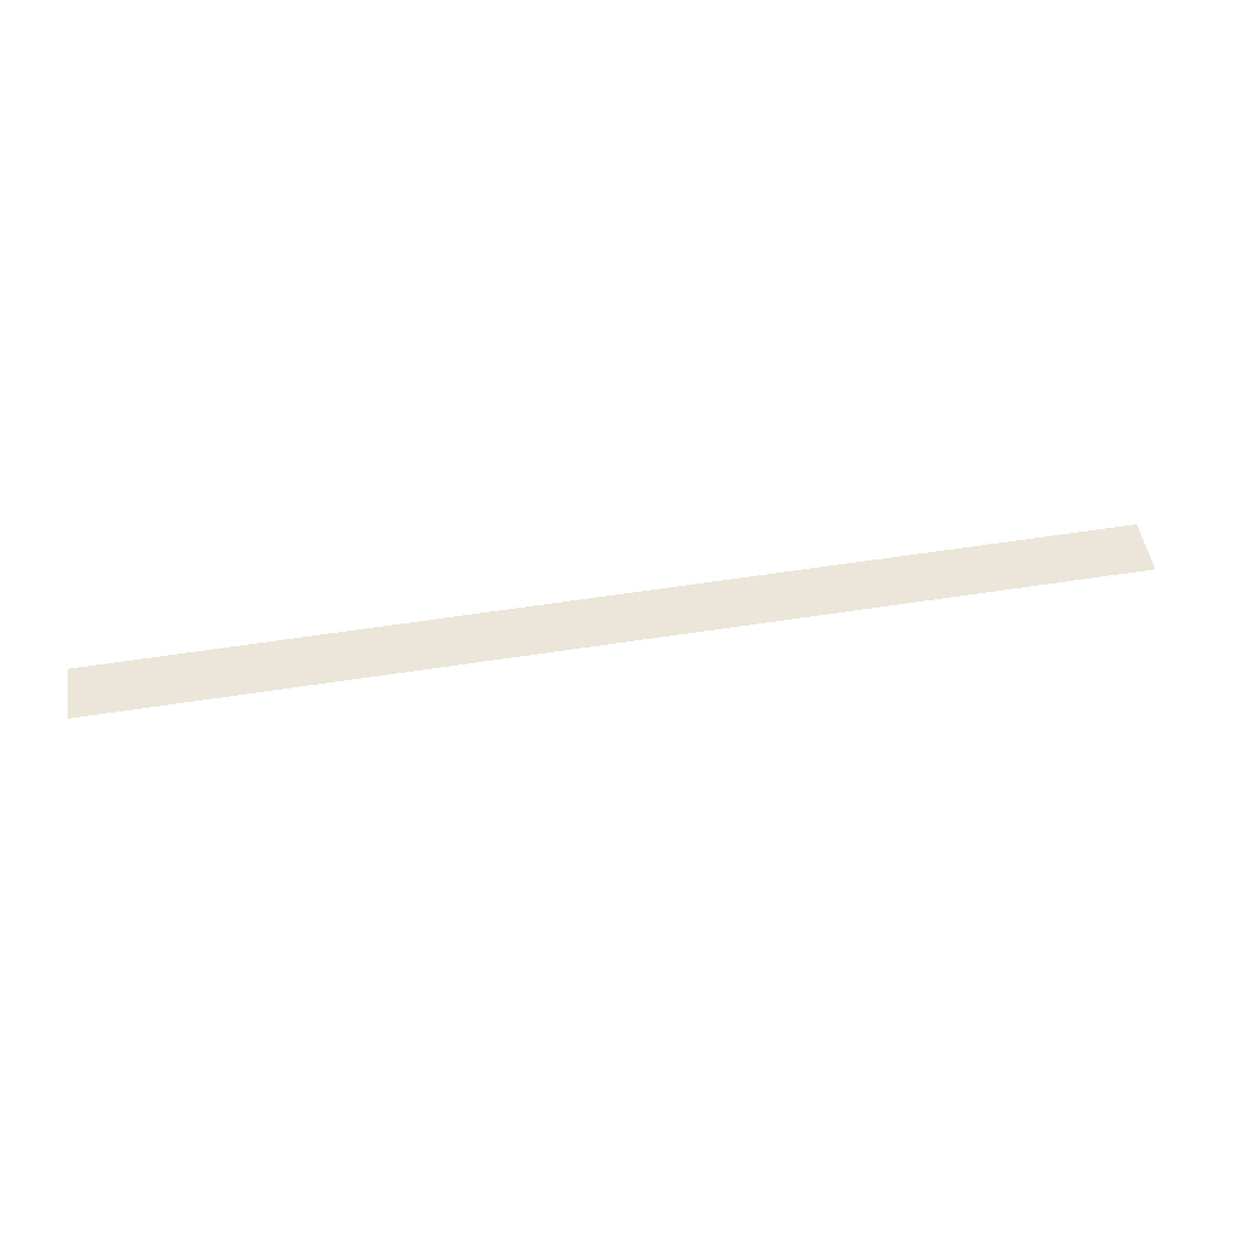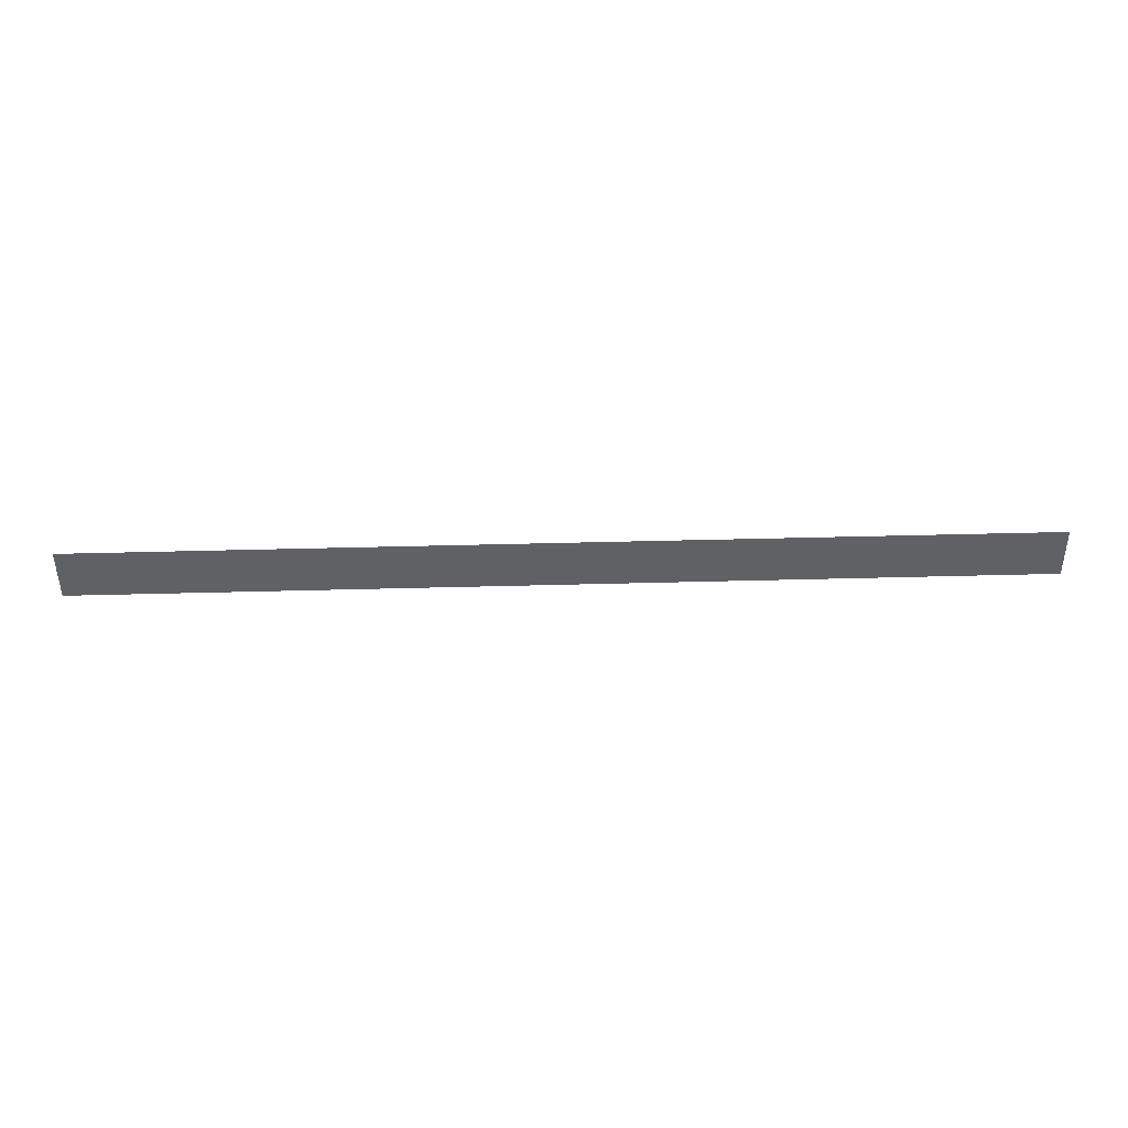
<metadata>
{"format":"obj","ext":"obj","renderer":"f3d","projection":"perspective","resolution":1024,"background":"white","views":[{"elev":58.3,"azim":170.9,"up":"+Y"},{"elev":47.6,"azim":178.3,"up":"+Z"}]}
</metadata>
<code>
o #ID3085
v -0.6727 0.01426 -0.08938
v -0.6438 0.01442 -0.09098
v -0.6438 0.01426 -0.08938
v -0.6727 0.01442 -0.09098
v -0.6727 0.01442 -0.09098
v -0.6727 0.01426 -0.08938
v -0.6438 0.01442 -0.09098
v -0.6438 0.01426 -0.08938
f 1 2 3
f 2 1 4
f 5 6 7
f 8 7 6

</code>
